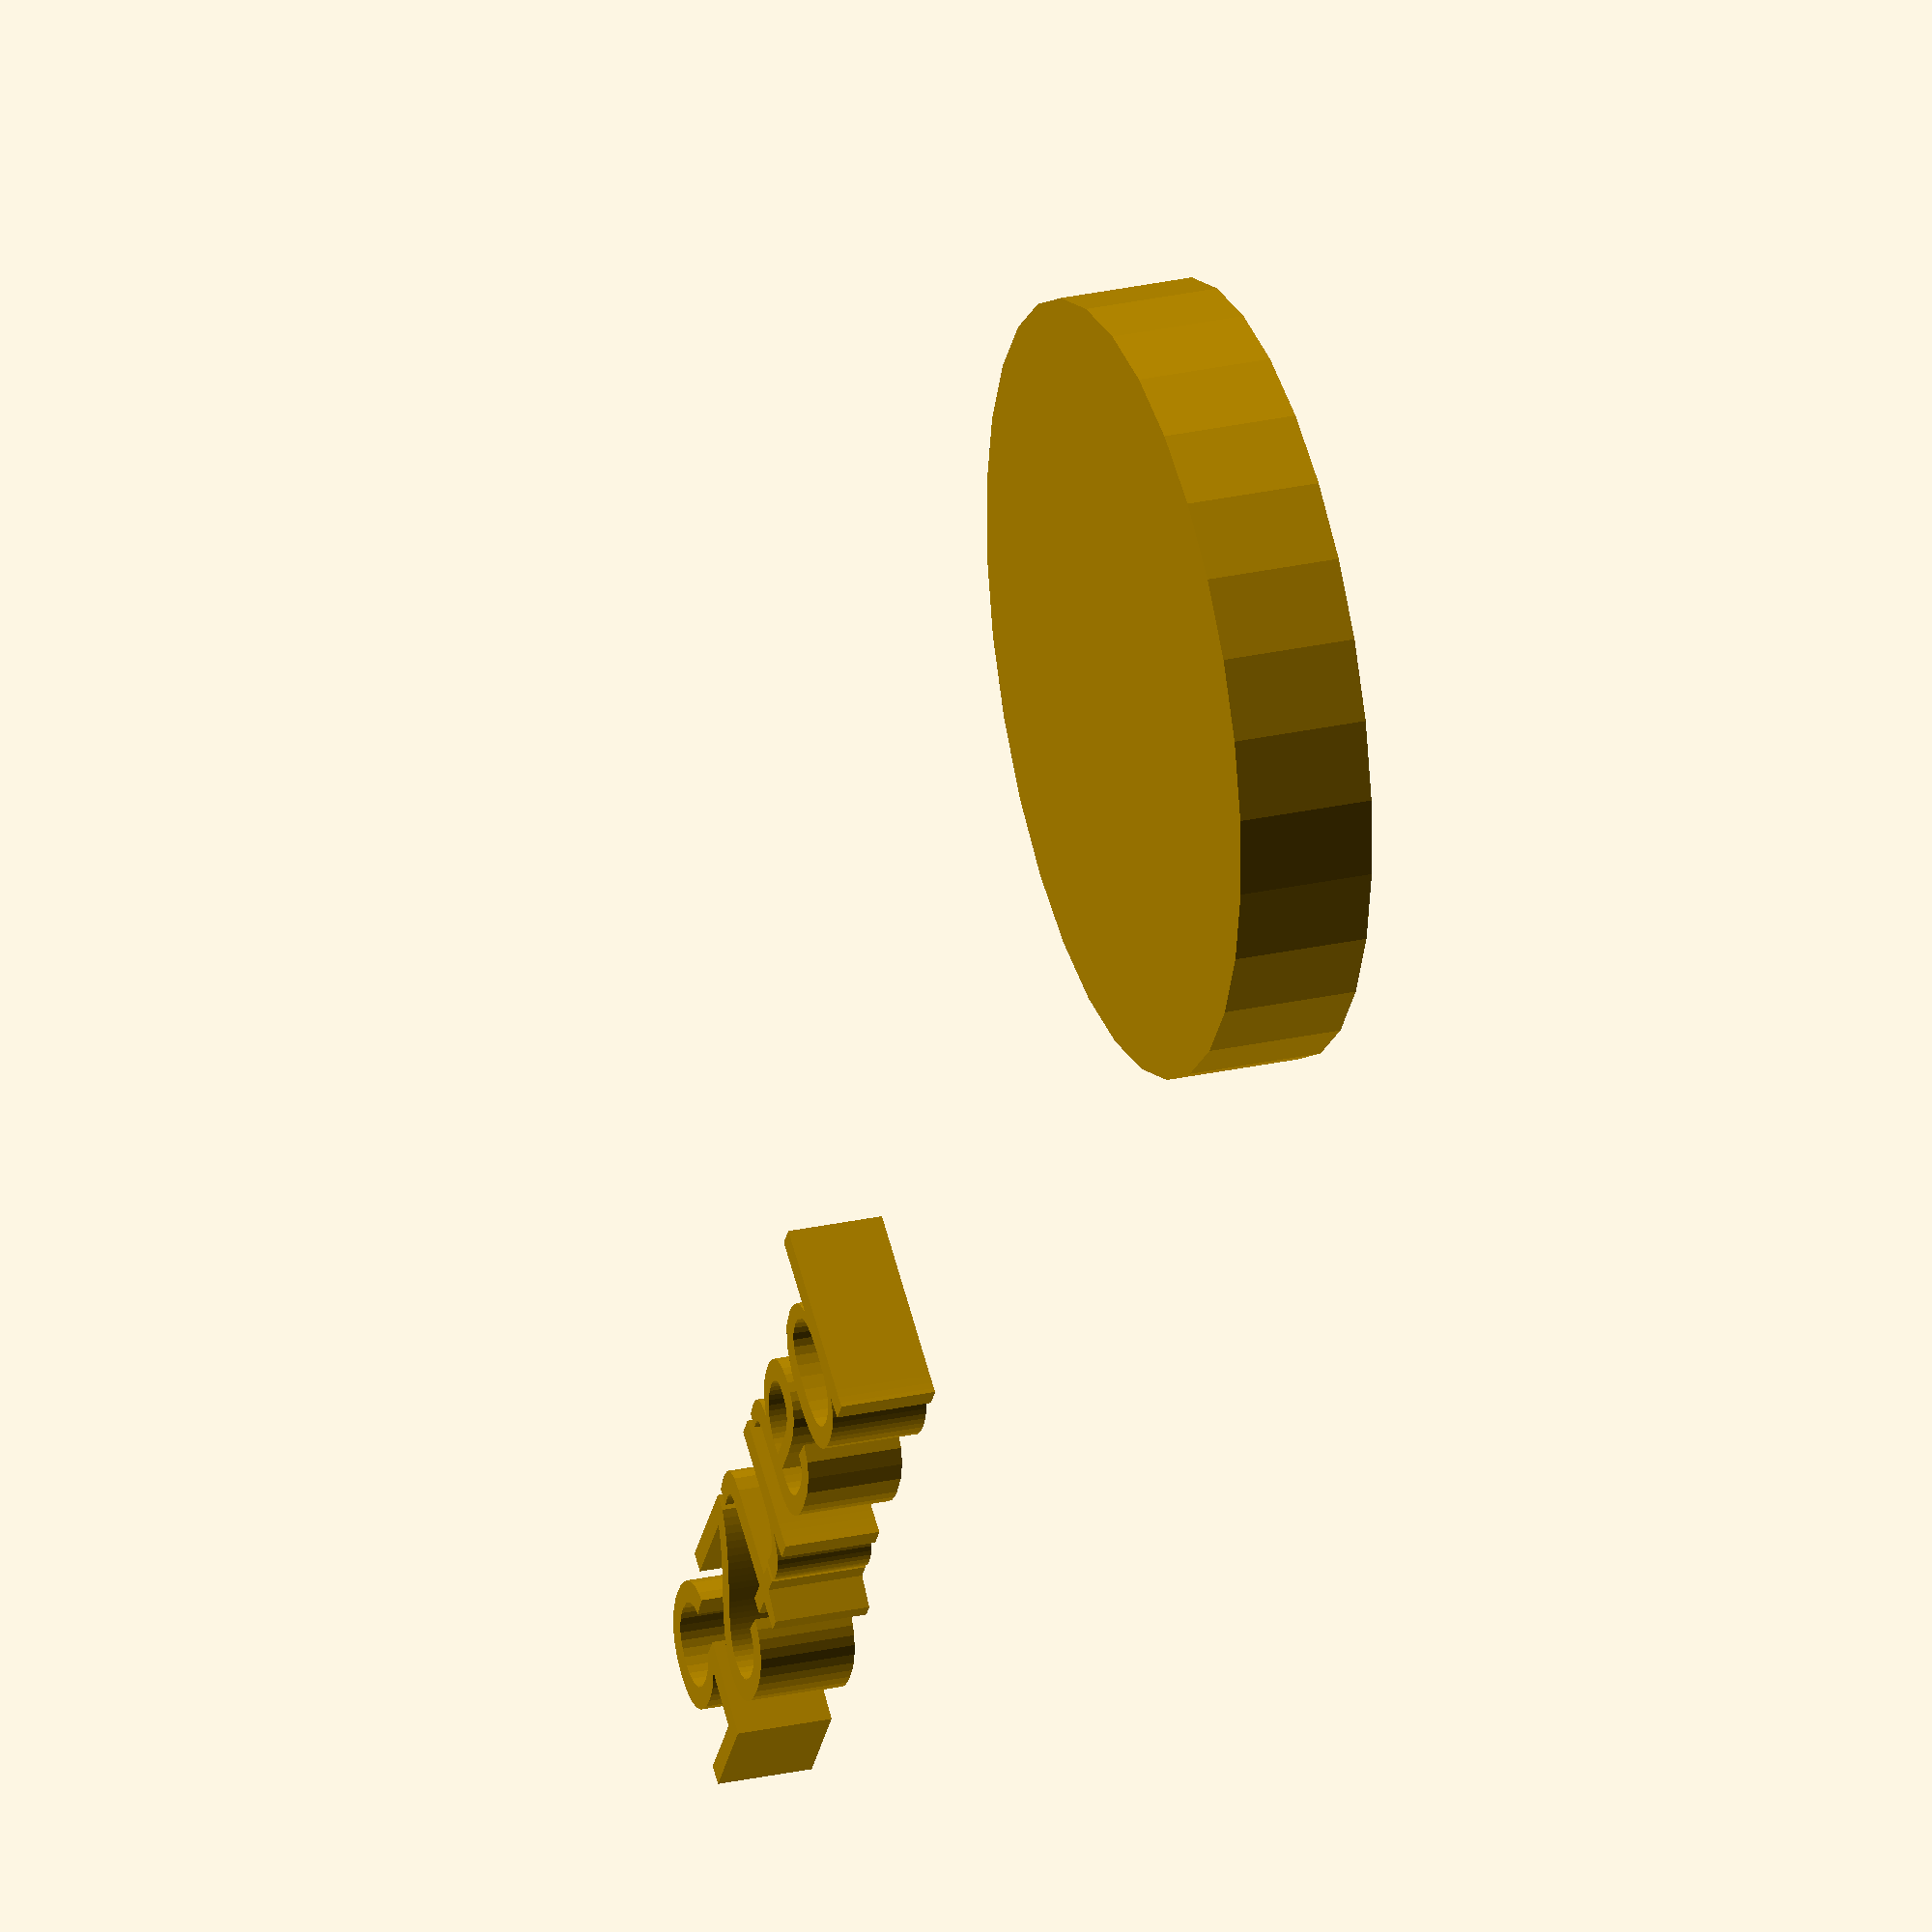
<openscad>
//[CUSTOMIZATION]
// Height
h=7; // [5,10,20]
// Radius
r1=20; // [20]
// Message
txt="part25";
module __END_CUSTOMIZATIONS () { }
cylinder(h,r1,r1);
translate([20,20,20]) { linear_extrude(5) text(txt, font="Liberation Sans"); }

</openscad>
<views>
elev=332.4 azim=125.4 roll=71.2 proj=o view=wireframe
</views>
